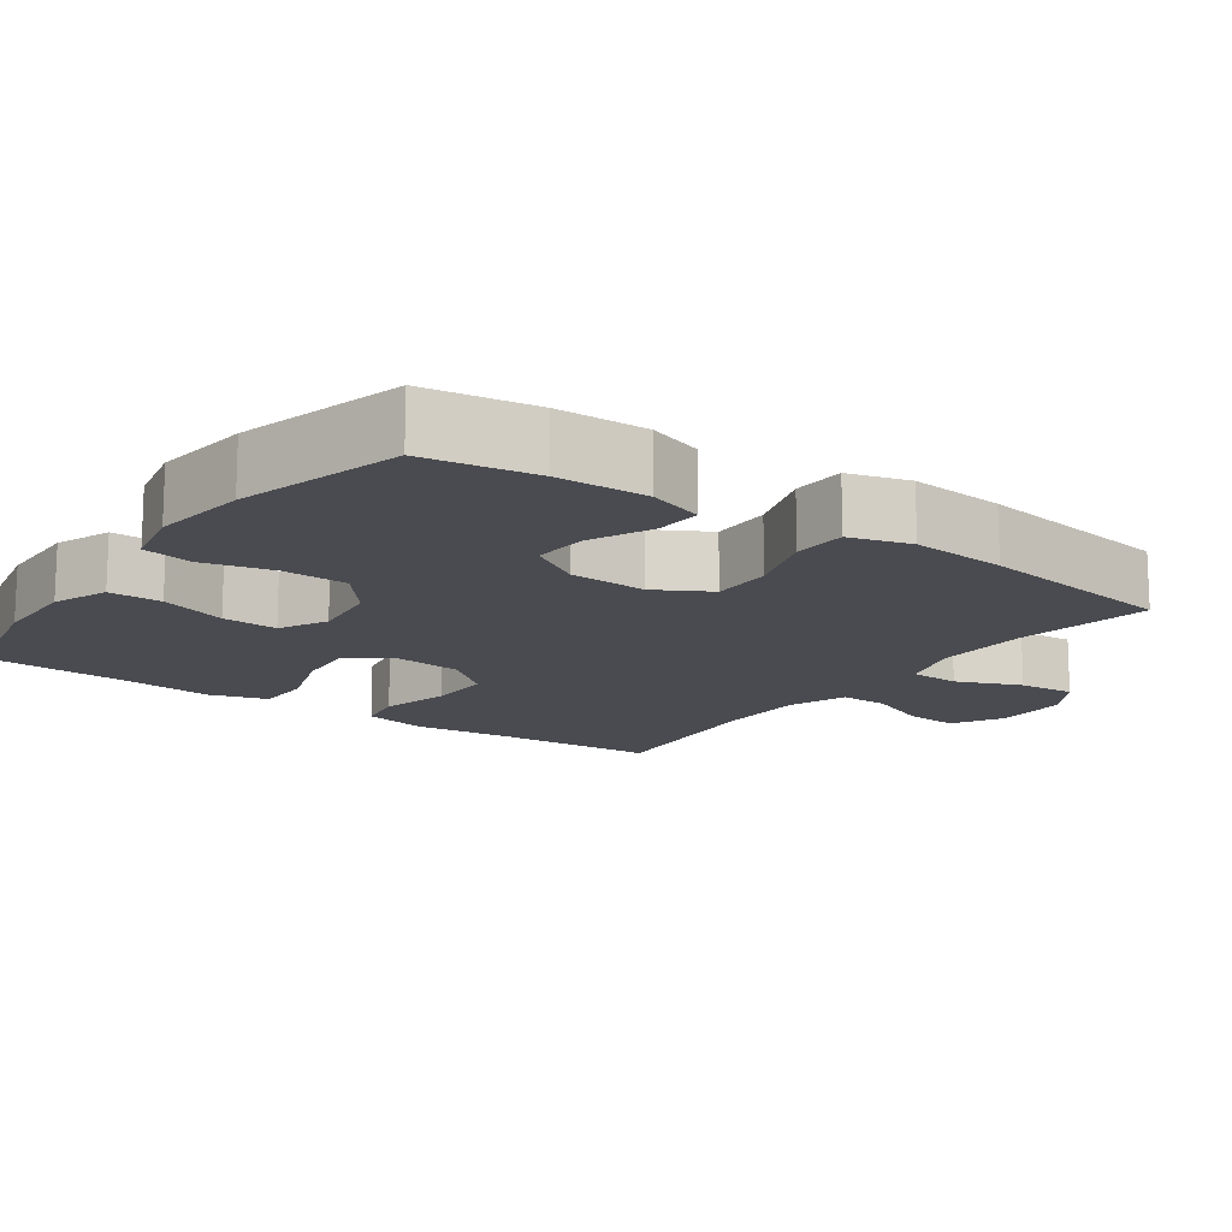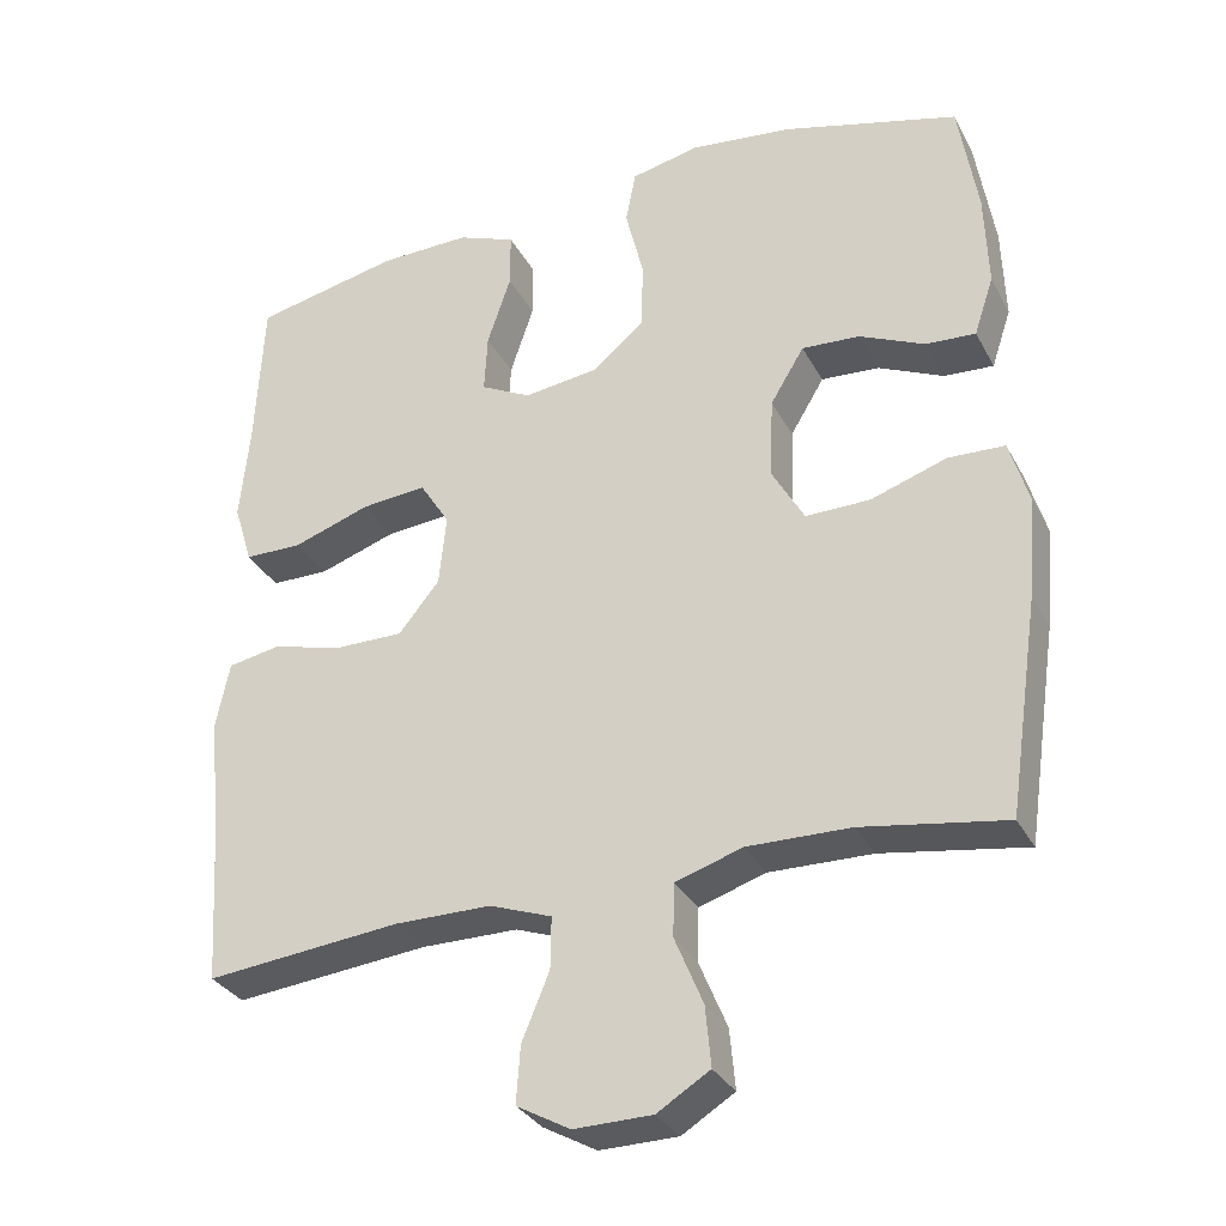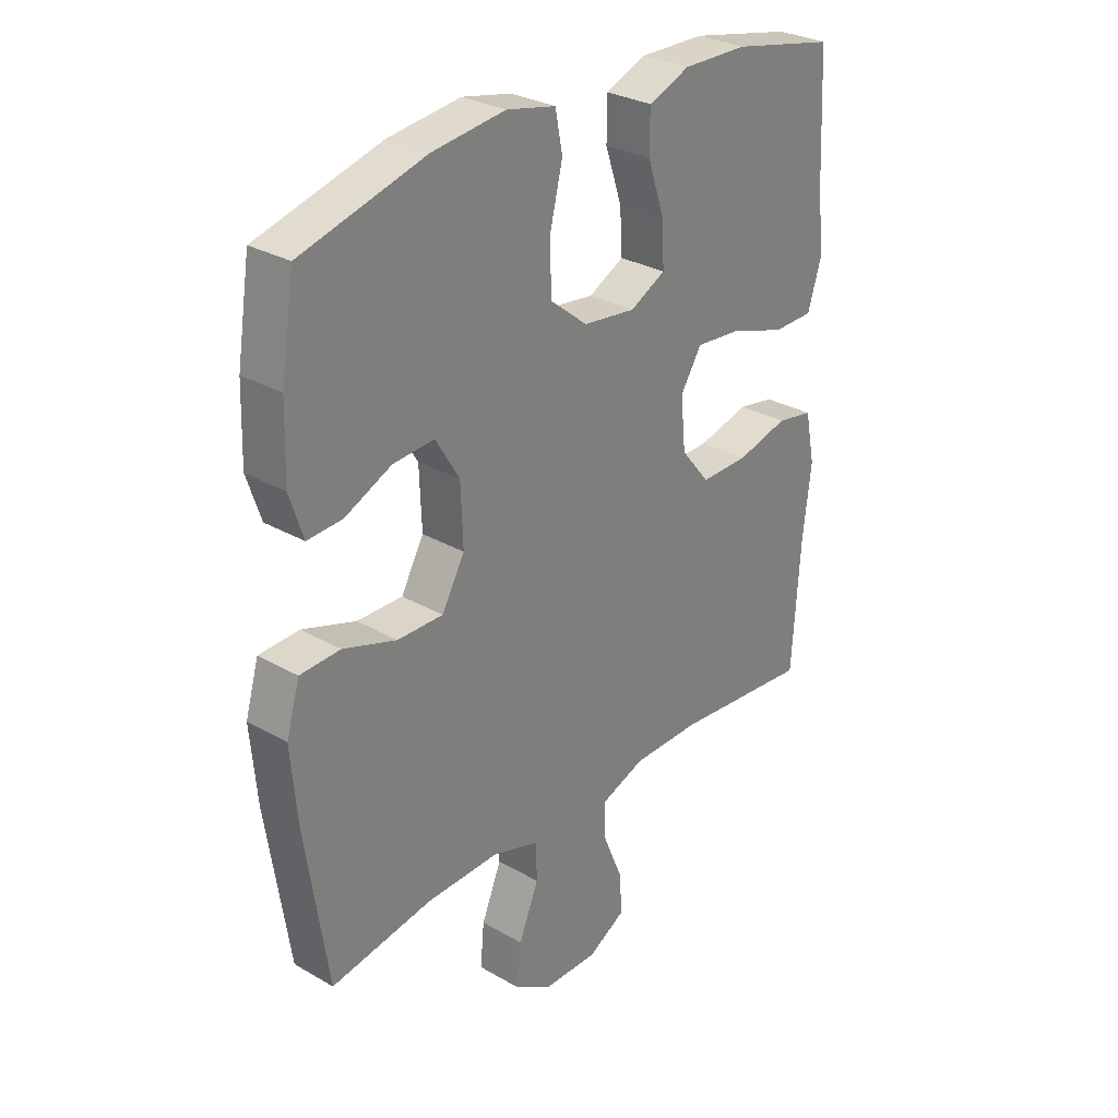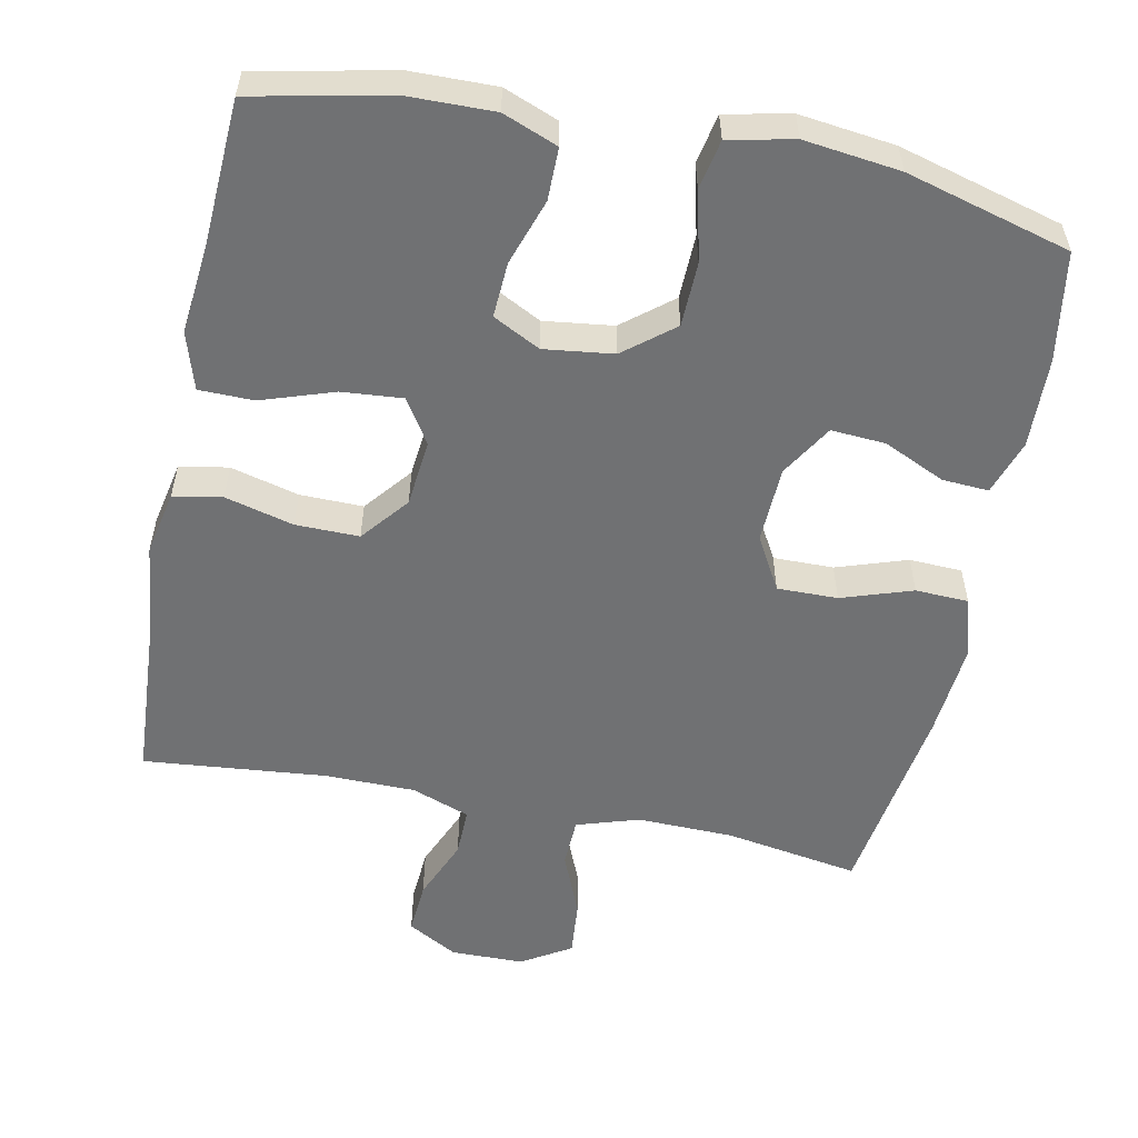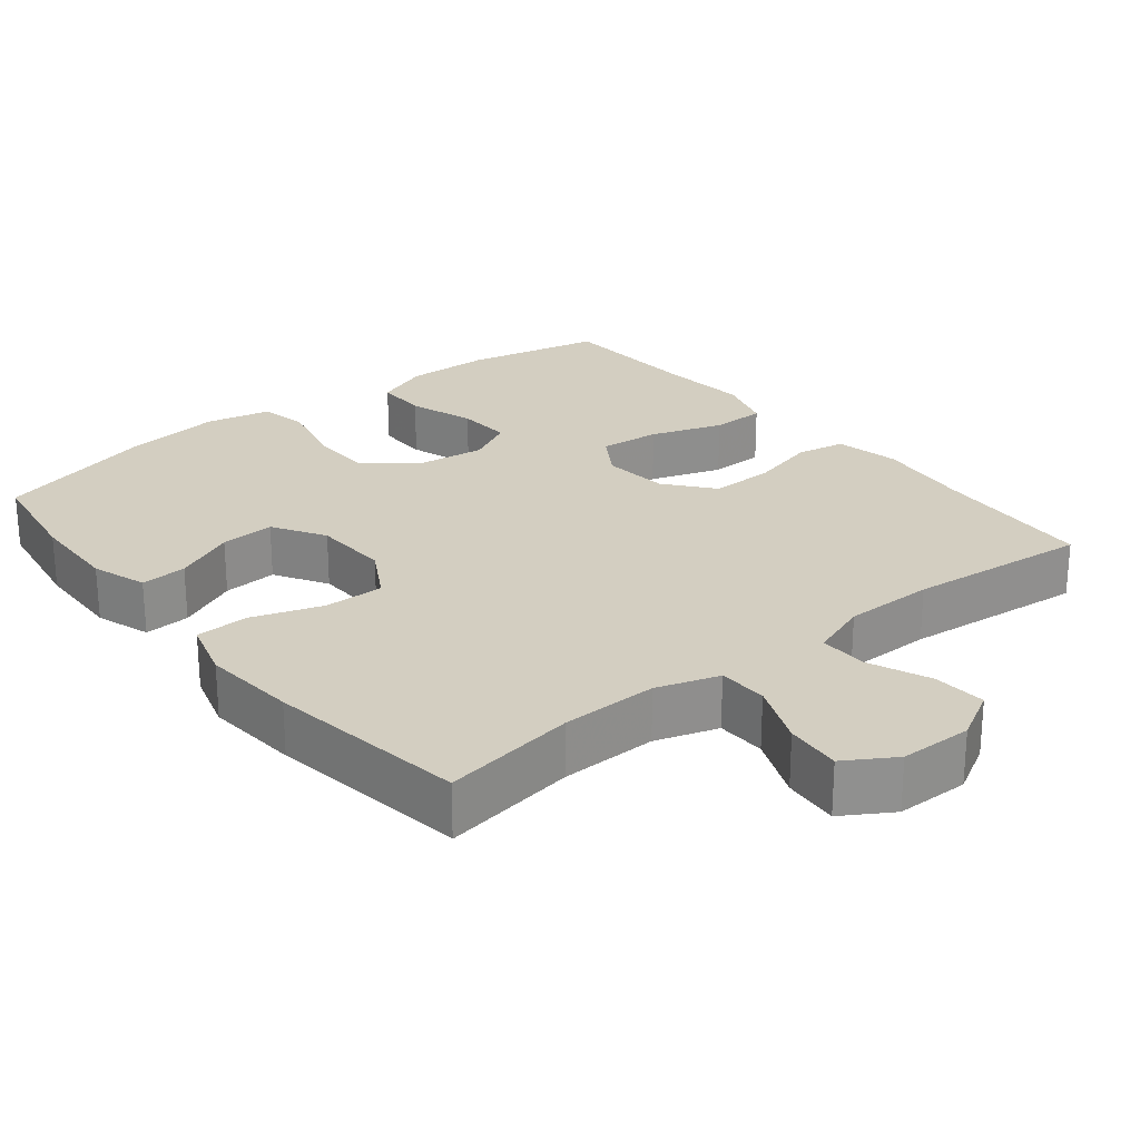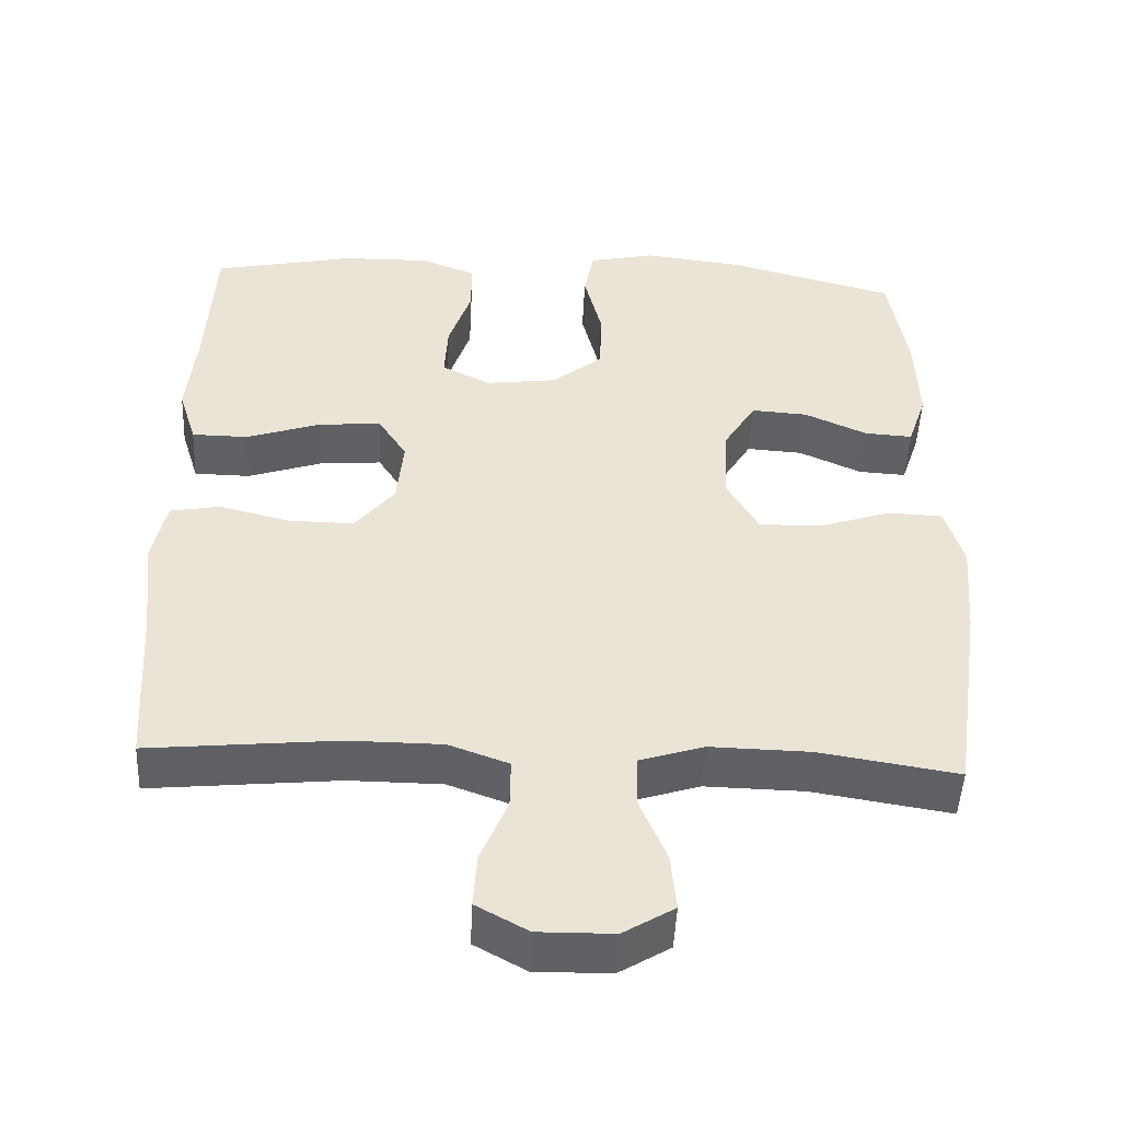
<metadata>
{"format":"obj","ext":"obj","renderer":"f3d","projection":"perspective","resolution":1024,"background":"white","views":[{"elev":-14.5,"azim":54.5,"up":"+Y"},{"elev":-31.9,"azim":24.2,"up":"+Z"},{"elev":29.5,"azim":130.3,"up":"+Z"},{"elev":-55.1,"azim":-11.5,"up":"+Y"},{"elev":24.9,"azim":141.3,"up":"+Y"},{"elev":-48.5,"azim":-2.6,"up":"+Z"}]}
</metadata>
<code>
v 0.5 0.07 0.5
v 0.524 0.07 0.351
v 0.528 0.07 0.229
v 0.503 0.07 0.154
v 0.44 0.07 0.158
v 0.357 0.07 0.196
v 0.283 0.07 0.201
v 0.24 0.07 0.13
v 0.236 0.07 0.026
v 0.277 0.07 -0.047
v 0.359 0.07 -0.046
v 0.455 0.07 -0.014
v 0.527 0.07 -0.017
v 0.551 0.07 -0.099
v 0.54 0.07 -0.228
v 0.5 0.07 -0.5
v 0.318 0.07 -0.47
v 0.187 0.07 -0.467
v 0.102 0.07 -0.494
v 0.1 0.07 -0.561
v 0.136 0.07 -0.648
v 0.143 0.07 -0.724
v 0.076 0.07 -0.765
v -0.023 0.07 -0.766
v -0.091 0.07 -0.728
v -0.086 0.07 -0.656
v -0.051 0.07 -0.572
v -0.05 0.07 -0.506
v -0.129 0.07 -0.477
v -0.252 0.07 -0.476
v -0.5 0.07 -0.5
v -0.514 0.07 -0.279
v -0.529 0.07 -0.149
v -0.511 0.07 -0.061
v -0.445 0.07 -0.049
v -0.352 0.07 -0.073
v -0.266 0.07 -0.074
v -0.214 0.07 -0.01
v -0.205 0.07 0.081
v -0.243 0.07 0.141
v -0.326 0.07 0.134
v -0.424 0.07 0.101
v -0.498 0.07 0.102
v -0.522 0.07 0.18
v -0.51 0.07 0.302
v -0.5 0.07 0.5
v -0.314 0.07 0.539
v -0.198 0.07 0.541
v -0.124 0.07 0.512
v -0.124 0.07 0.441
v -0.154 0.07 0.351
v -0.158 0.07 0.276
v -0.094 0.07 0.243
v 0 0.07 0.255
v 0.067 0.07 0.309
v 0.069 0.07 0.397
v 0.046 0.07 0.491
v 0.059 0.07 0.558
v 0.147 0.07 0.577
v 0.277 0.07 0.561
v 0.5 0 0.5
v 0.524 0 0.351
v 0.528 0 0.229
v 0.503 0 0.154
v 0.44 0 0.158
v 0.357 0 0.196
v 0.283 0 0.201
v 0.24 0 0.13
v 0.236 0 0.026
v 0.277 0 -0.047
v 0.359 0 -0.046
v 0.455 0 -0.014
v 0.527 0 -0.017
v 0.551 0 -0.099
v 0.54 0 -0.228
v 0.5 0 -0.5
v 0.318 0 -0.47
v 0.187 0 -0.467
v 0.102 0 -0.494
v 0.1 0 -0.561
v 0.136 0 -0.648
v 0.143 0 -0.724
v 0.076 0 -0.765
v -0.023 0 -0.766
v -0.091 0 -0.728
v -0.086 0 -0.656
v -0.051 0 -0.572
v -0.05 0 -0.506
v -0.129 0 -0.477
v -0.252 0 -0.476
v -0.5 0 -0.5
v -0.514 0 -0.279
v -0.529 0 -0.149
v -0.511 0 -0.061
v -0.445 0 -0.049
v -0.352 0 -0.073
v -0.266 0 -0.074
v -0.214 0 -0.01
v -0.205 0 0.081
v -0.243 0 0.141
v -0.326 0 0.134
v -0.424 0 0.101
v -0.498 0 0.102
v -0.522 0 0.18
v -0.51 0 0.302
v -0.5 0 0.5
v -0.314 0 0.539
v -0.198 0 0.541
v -0.124 0 0.512
v -0.124 0 0.441
v -0.154 0 0.351
v -0.158 0 0.276
v -0.094 0 0.243
v 0 0 0.255
v 0.067 0 0.309
v 0.069 0 0.397
v 0.046 0 0.491
v 0.059 0 0.558
v 0.147 0 0.577
v 0.277 0 0.561
f 4 5 6
f 3 4 6
f 2 3 6
f 1 2 6
f 60 1 6
f 59 60 6
f 58 59 6
f 57 58 6
f 56 57 6
f 55 56 6 7
f 54 55 7 8
f 53 54 8 9
f 52 53 9 10
f 49 50 51
f 48 49 51
f 47 48 51
f 46 47 51
f 45 46 51
f 45 51 52
f 44 45 52
f 43 44 52
f 42 43 52
f 41 42 52
f 40 41 52
f 39 40 52 10
f 34 35 36
f 33 34 36
f 32 33 36
f 32 36 37
f 31 32 37
f 30 31 37
f 29 30 37 38
f 25 26 27
f 24 25 27
f 23 24 27
f 22 23 27
f 21 22 27
f 20 21 27
f 19 20 27 28
f 38 39 10
f 29 38 10
f 28 29 10
f 19 28 10
f 18 19 10
f 15 16 17
f 14 15 17
f 13 14 17
f 12 13 17
f 11 12 17
f 10 11 17 18
f 66 65 64
f 66 64 63
f 66 63 62
f 66 62 61
f 66 61 120
f 66 120 119
f 66 119 118
f 66 118 117
f 66 117 116
f 67 66 116 115
f 68 67 115 114
f 69 68 114 113
f 70 69 113 112
f 111 110 109
f 111 109 108
f 111 108 107
f 111 107 106
f 111 106 105
f 112 111 105
f 112 105 104
f 112 104 103
f 112 103 102
f 112 102 101
f 112 101 100
f 70 112 100 99
f 96 95 94
f 96 94 93
f 96 93 92
f 97 96 92
f 97 92 91
f 97 91 90
f 98 97 90 89
f 87 86 85
f 87 85 84
f 87 84 83
f 87 83 82
f 87 82 81
f 87 81 80
f 88 87 80 79
f 70 99 98
f 70 98 89
f 70 89 88
f 70 88 79
f 70 79 78
f 77 76 75
f 77 75 74
f 77 74 73
f 77 73 72
f 77 72 71
f 78 77 71 70
f 1 61 62 2
f 2 62 63 3
f 3 63 64 4
f 4 64 65 5
f 5 65 66 6
f 6 66 67 7
f 7 67 68 8
f 8 68 69 9
f 9 69 70 10
f 10 70 71 11
f 11 71 72 12
f 12 72 73 13
f 13 73 74 14
f 14 74 75 15
f 15 75 76 16
f 16 76 77 17
f 17 77 78 18
f 18 78 79 19
f 19 79 80 20
f 20 80 81 21
f 21 81 82 22
f 22 82 83 23
f 23 83 84 24
f 24 84 85 25
f 25 85 86 26
f 26 86 87 27
f 27 87 88 28
f 28 88 89 29
f 29 89 90 30
f 30 90 91 31
f 31 91 92 32
f 32 92 93 33
f 33 93 94 34
f 34 94 95 35
f 35 95 96 36
f 36 96 97 37
f 37 97 98 38
f 38 98 99 39
f 39 99 100 40
f 40 100 101 41
f 41 101 102 42
f 42 102 103 43
f 43 103 104 44
f 44 104 105 45
f 45 105 106 46
f 46 106 107 47
f 47 107 108 48
f 48 108 109 49
f 49 109 110 50
f 50 110 111 51
f 51 111 112 52
f 52 112 113 53
f 53 113 114 54
f 54 114 115 55
f 55 115 116 56
f 56 116 117 57
f 57 117 118 58
f 58 118 119 59
f 59 119 120 60
f 60 120 61 1

</code>
